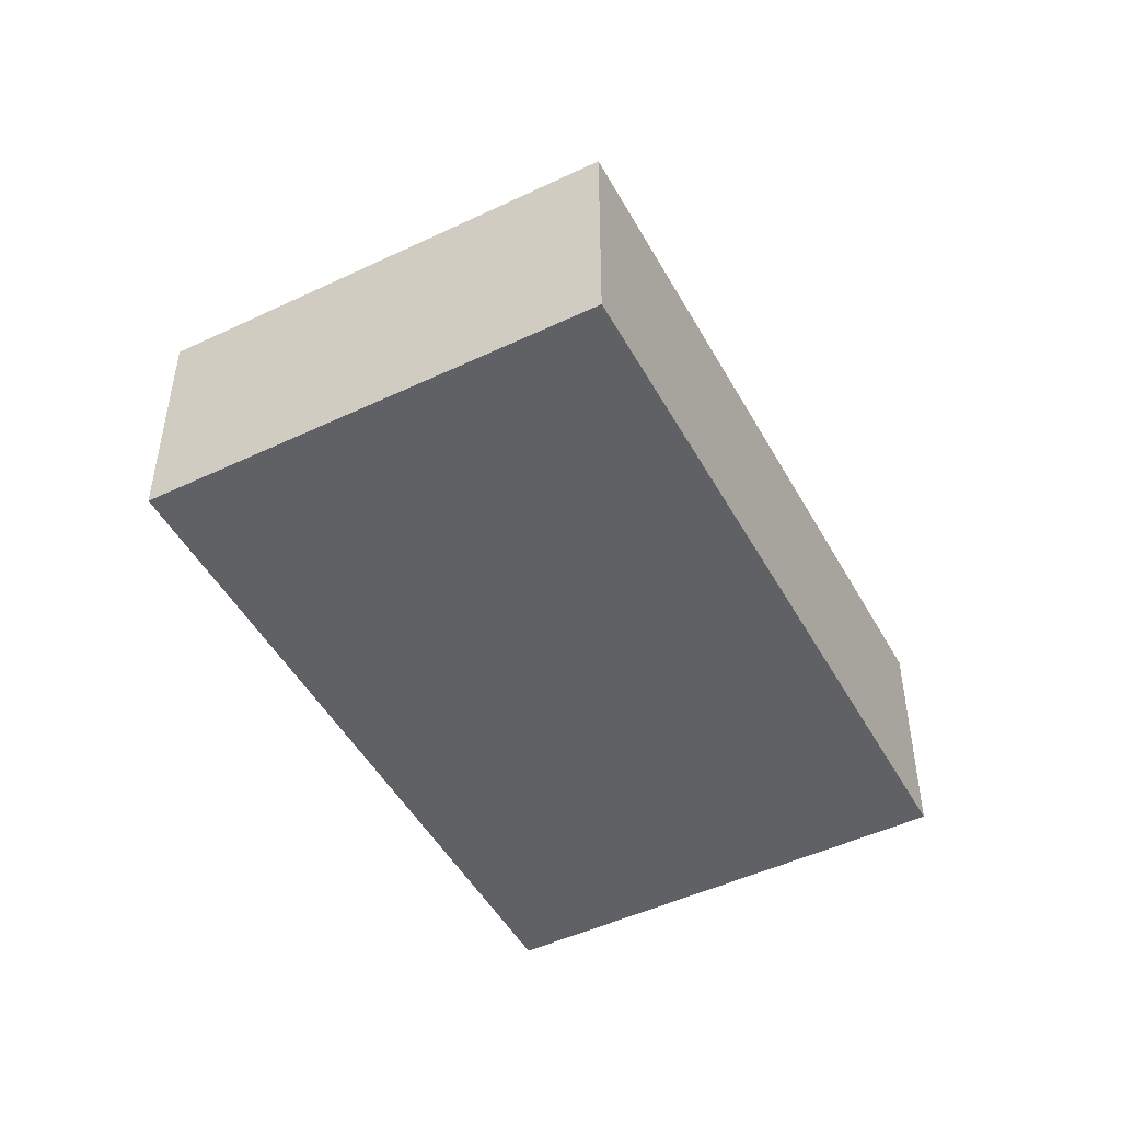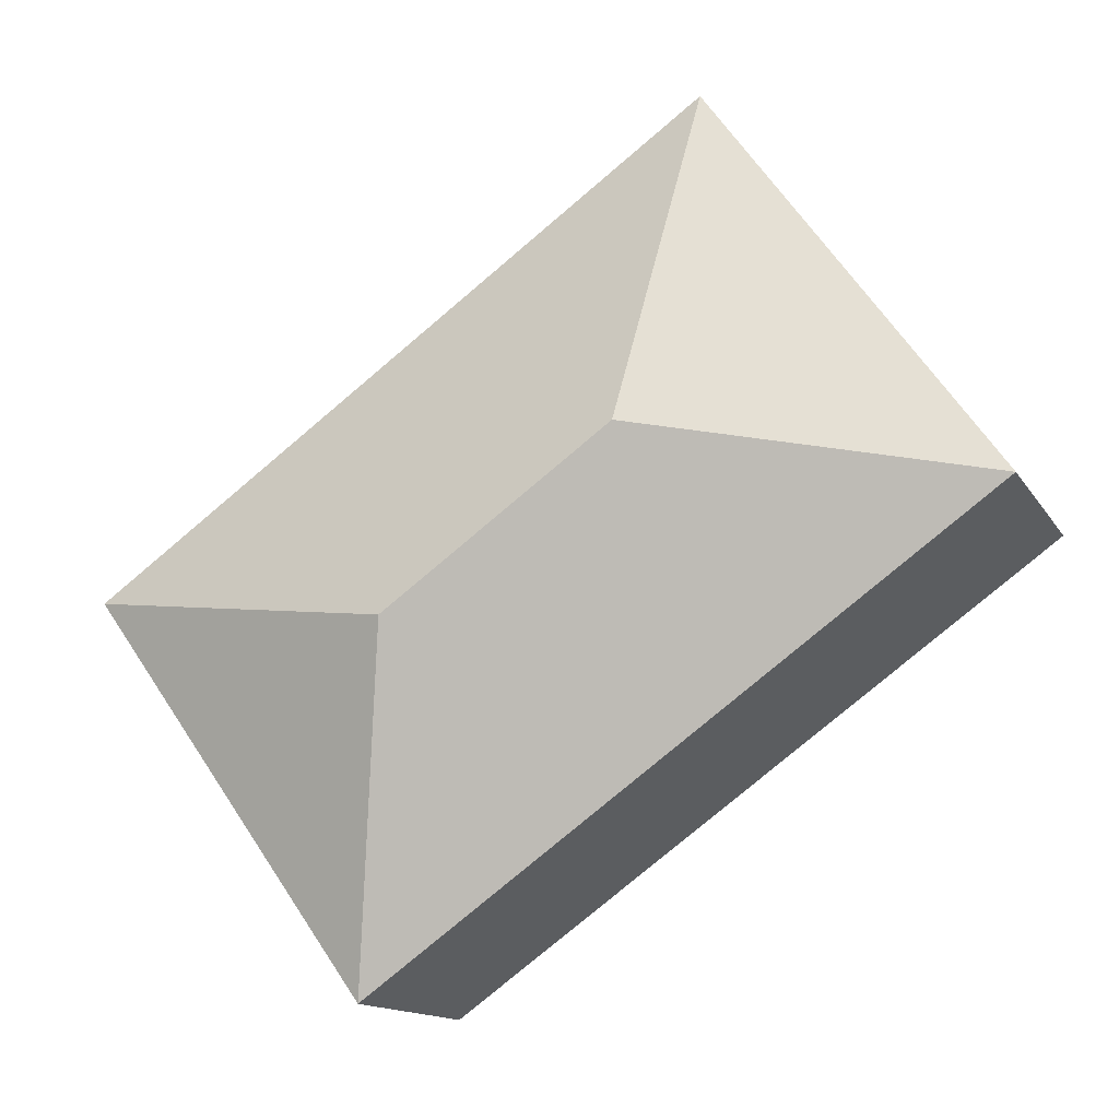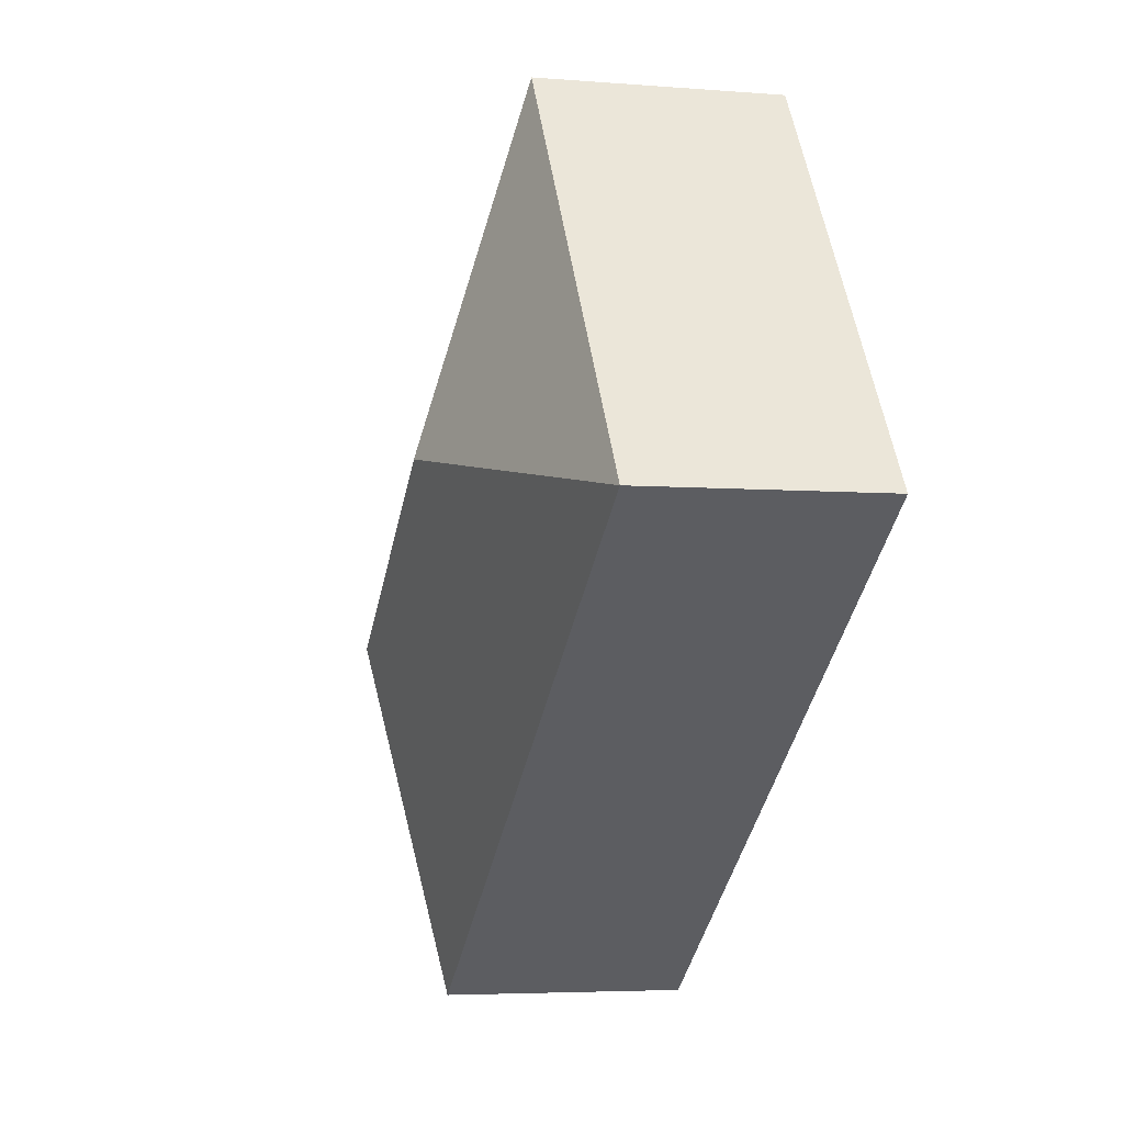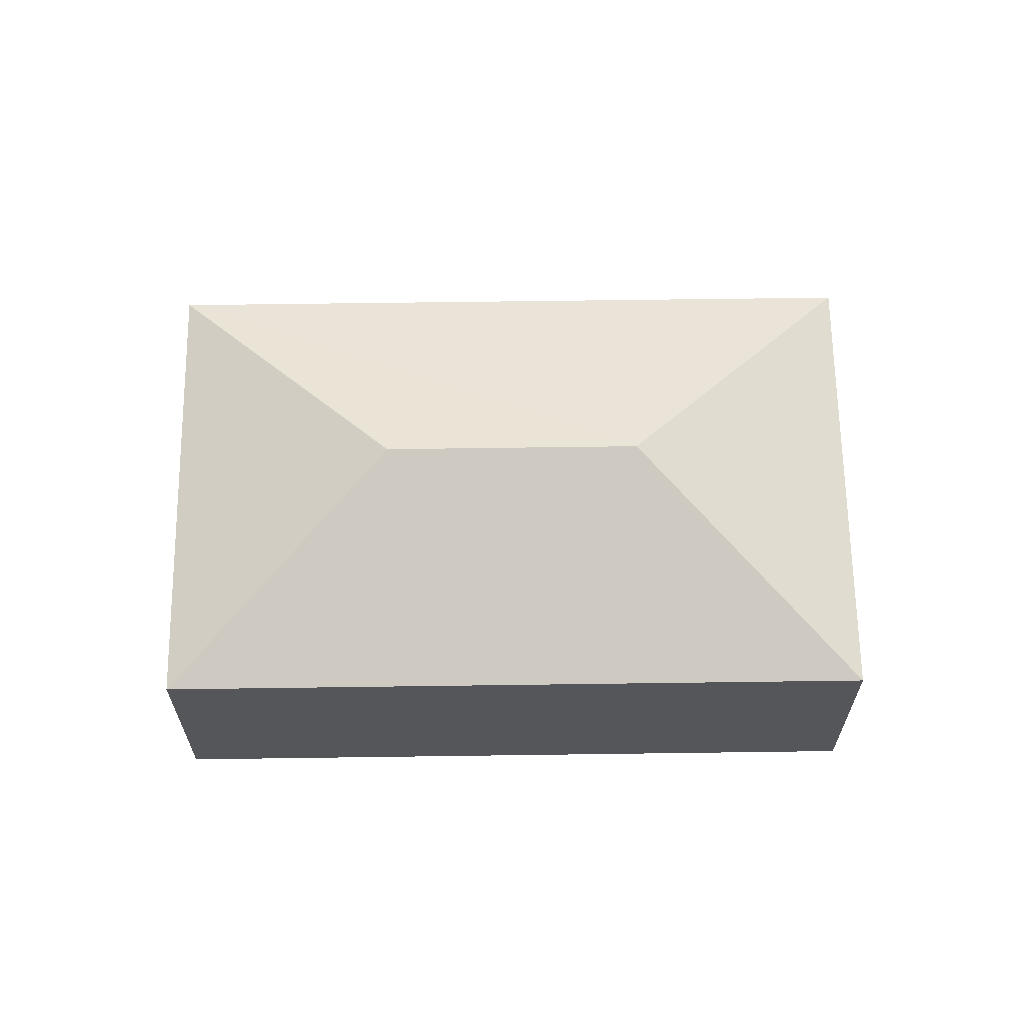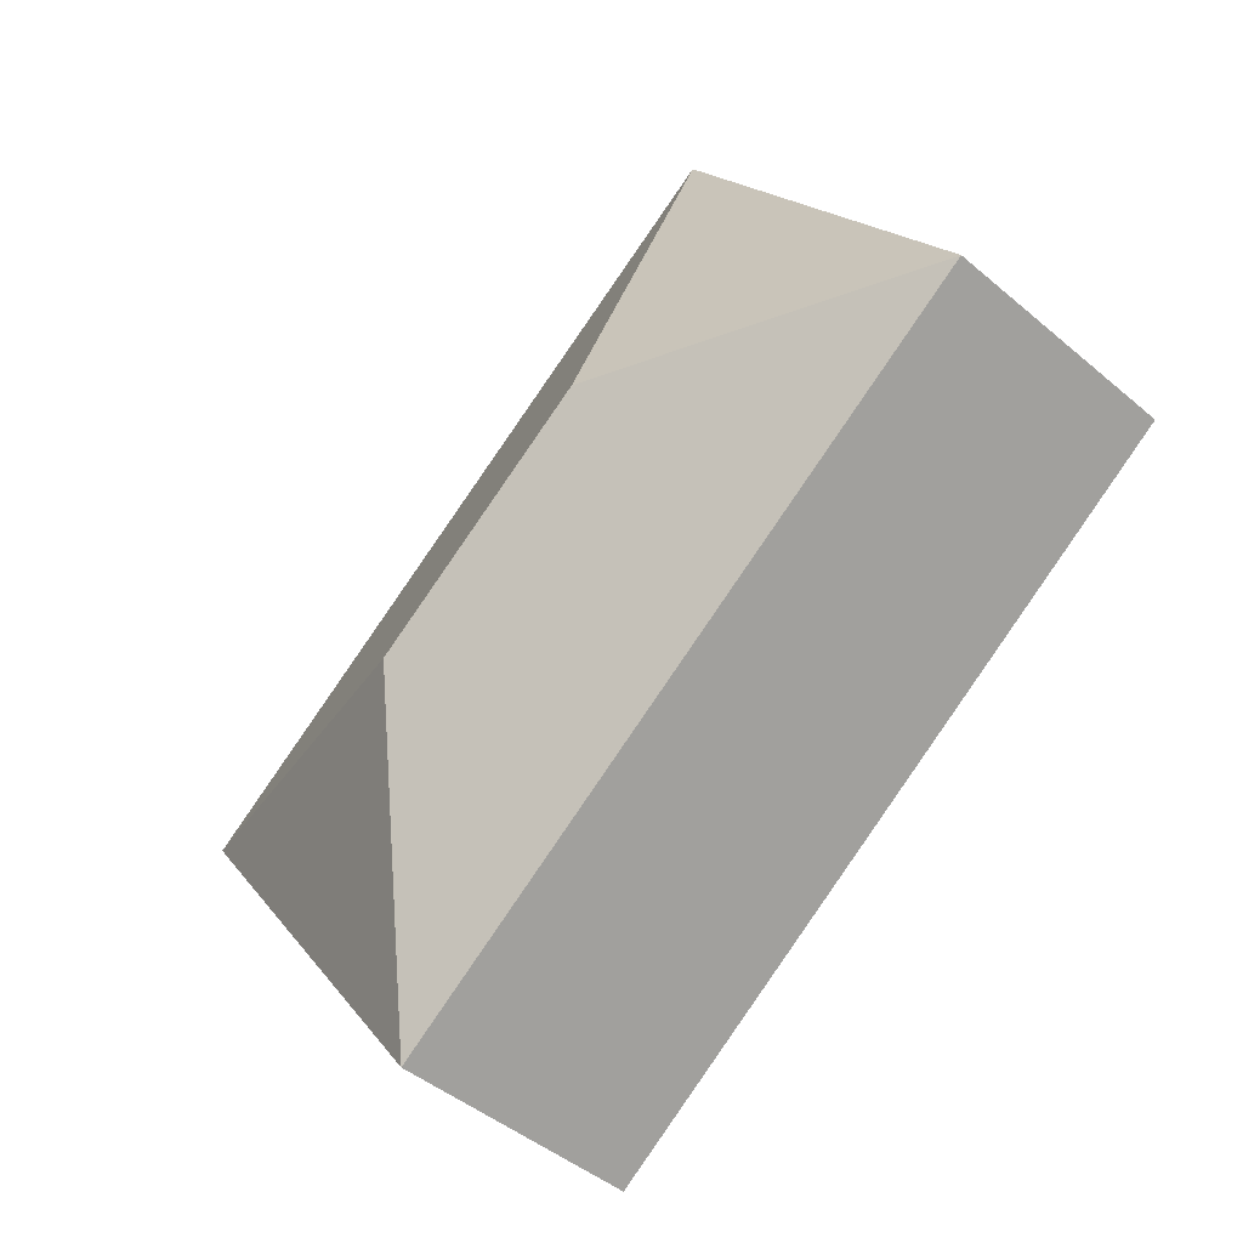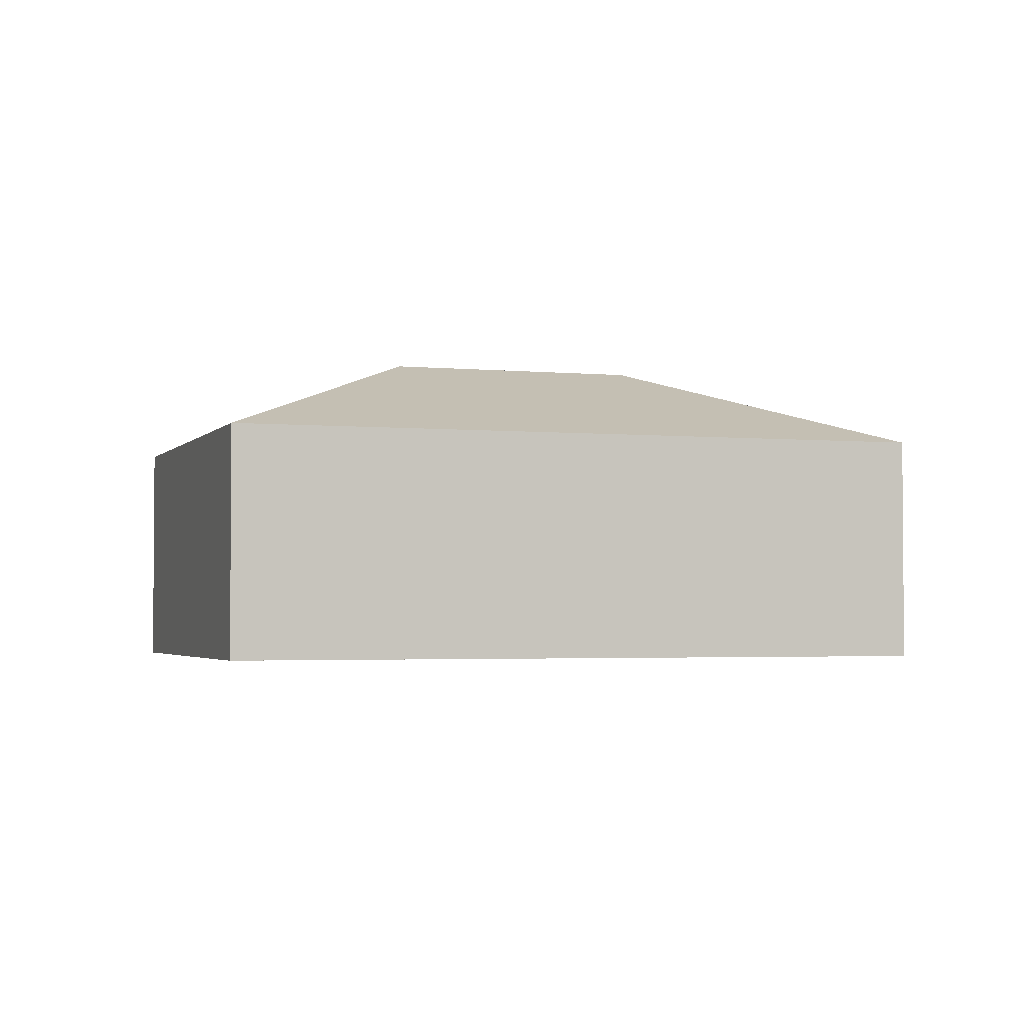
<metadata>
{"format":"obj","ext":"obj","renderer":"f3d","projection":"perspective","resolution":1024,"background":"white","views":[{"elev":-48.6,"azim":153.4,"up":"+Y"},{"elev":-13.8,"azim":-159.5,"up":"+Z"},{"elev":-4.6,"azim":-104.8,"up":"+Z"},{"elev":64.8,"azim":34.7,"up":"+Y"},{"elev":-45.5,"azim":-134.2,"up":"+Z"},{"elev":-2.8,"azim":-163.2,"up":"+Y"}]}
</metadata>
<code>
v  5.527 3.268 -1.009
v  2.771 2.348 3.887
v  8.856 2.348 -0.451
v  3.329 3.268 0.558
v  0 2.348 1.438e-16
v  6.085 2.348 -4.338
v  4.614 2.348 -3.289
v  6.085 2.656e-16 -4.338
v  4.614 2.014e-16 -3.289
v  0 0 0
v  2.771 -2.38e-16 3.887
v  8.856 2.762e-17 -0.451
g defaultobject
f 1 2 3
f 2 1 4
f 4 5 2
f 1 3 6
f 7 1 6
f 1 7 5
f 1 5 4
f 8 7 6
f 7 8 5
f 5 8 9
f 5 9 10
f 10 2 5
f 2 10 11
f 11 3 2
f 3 11 12
f 12 6 3
f 6 12 8
f 9 11 10
f 11 9 8
f 11 8 12

</code>
